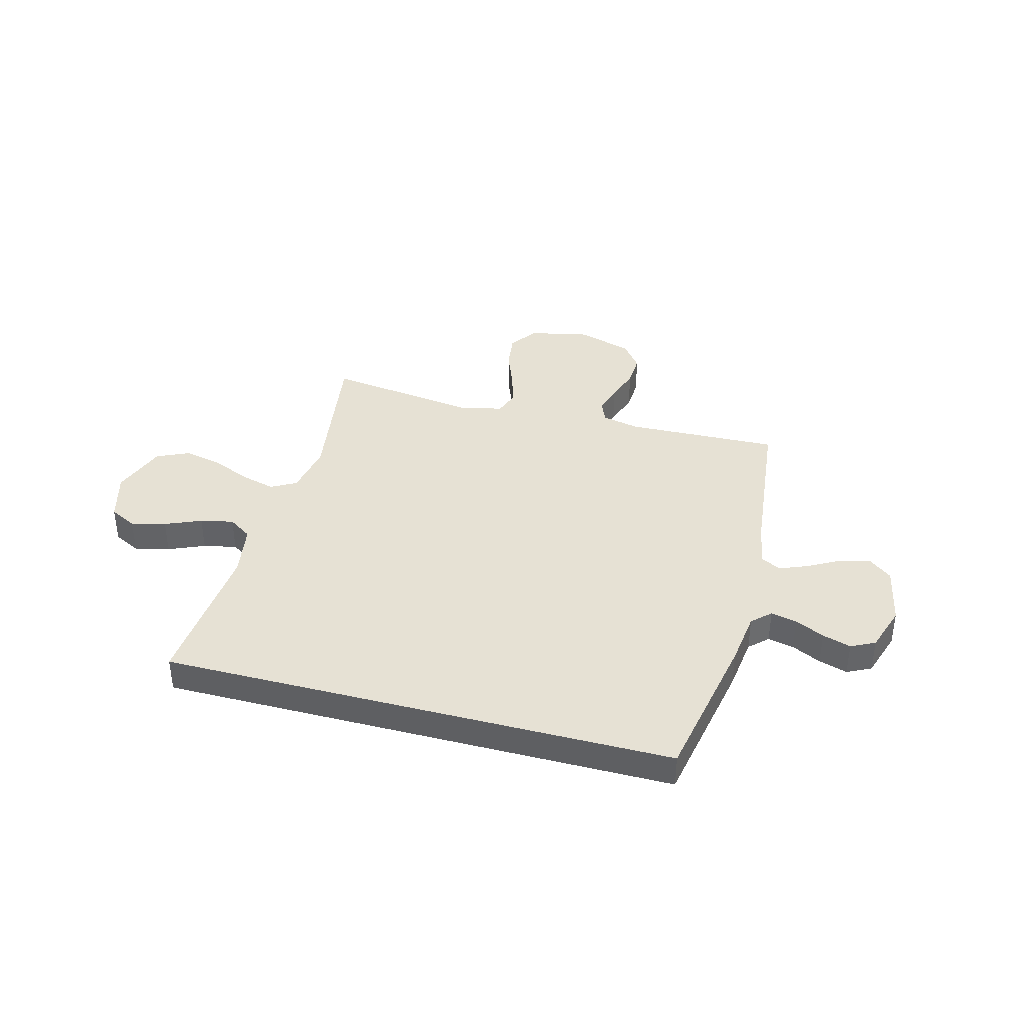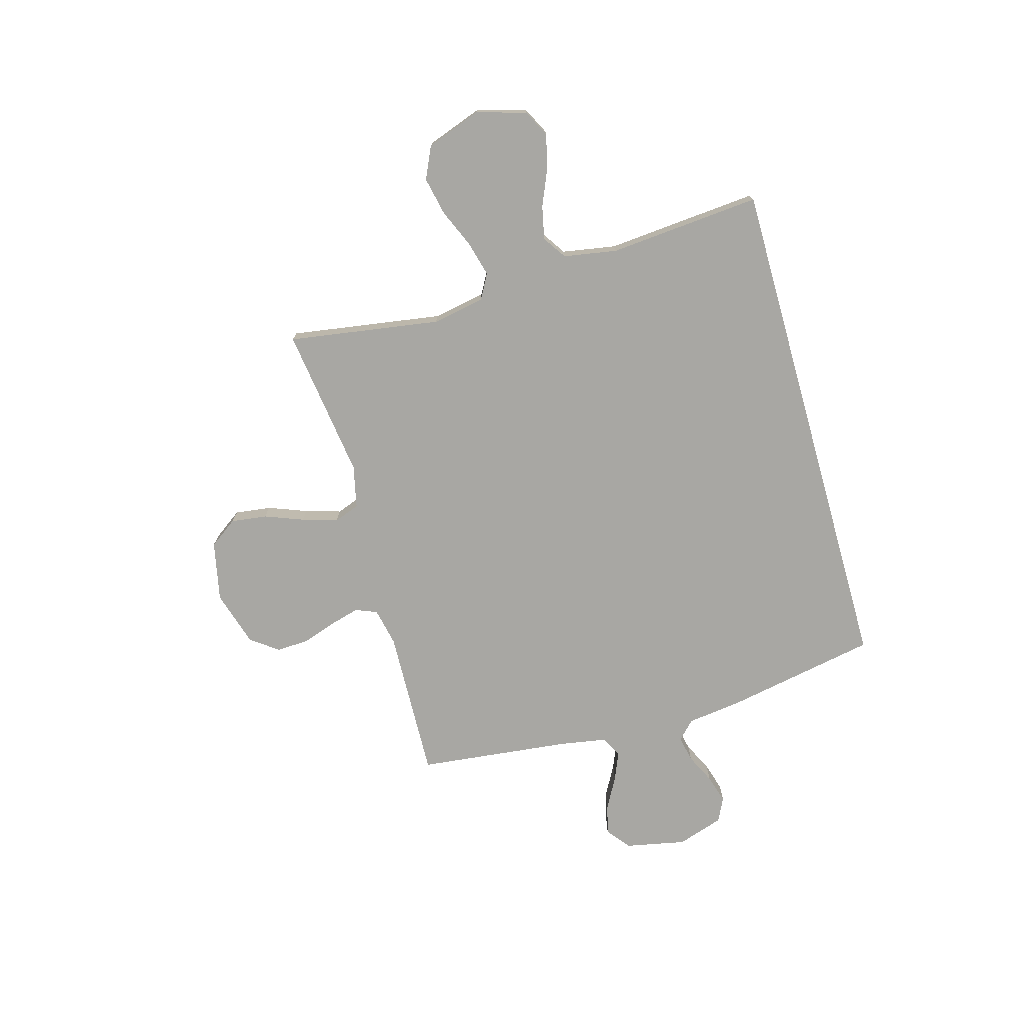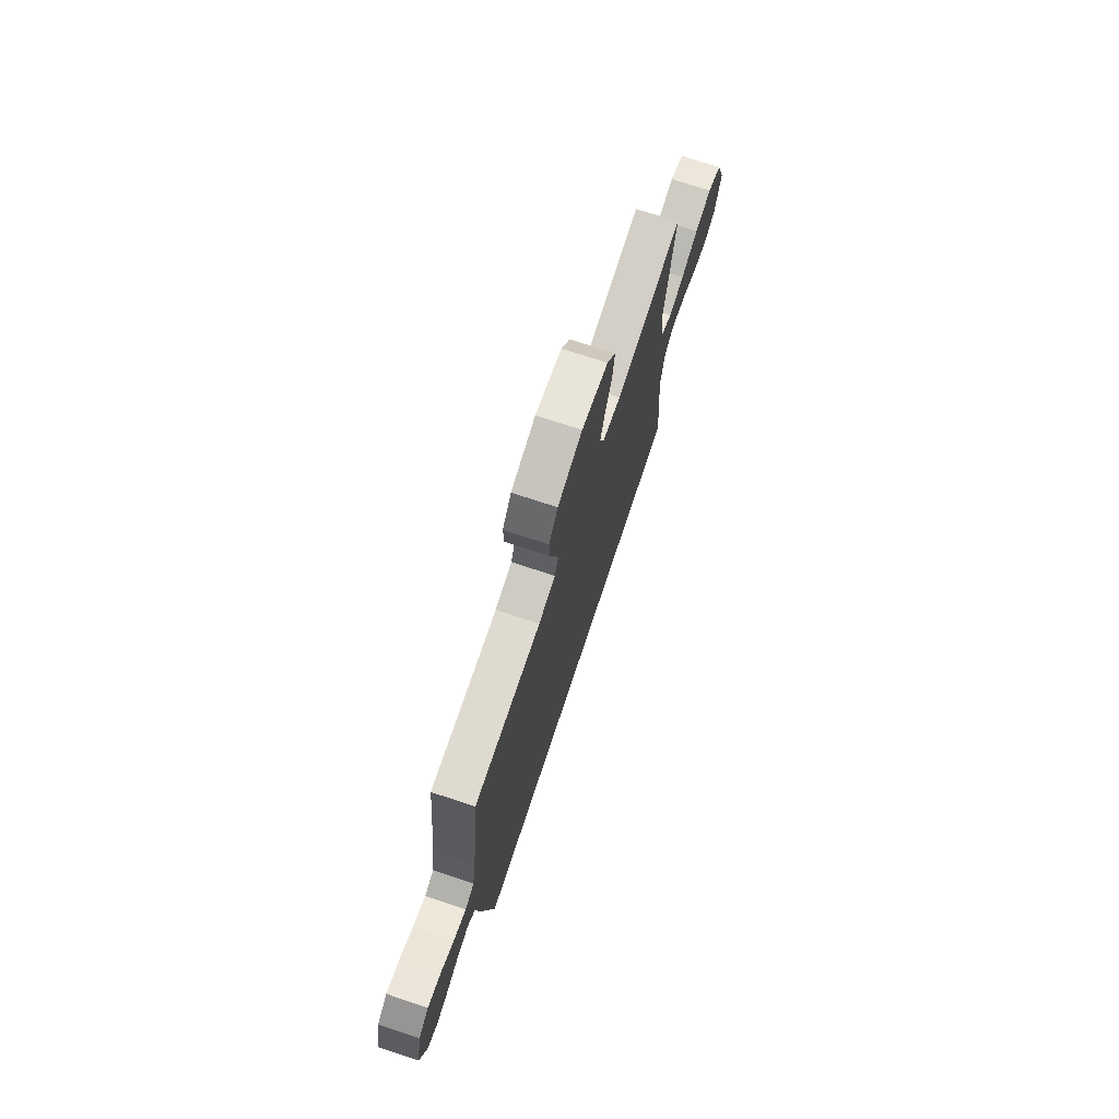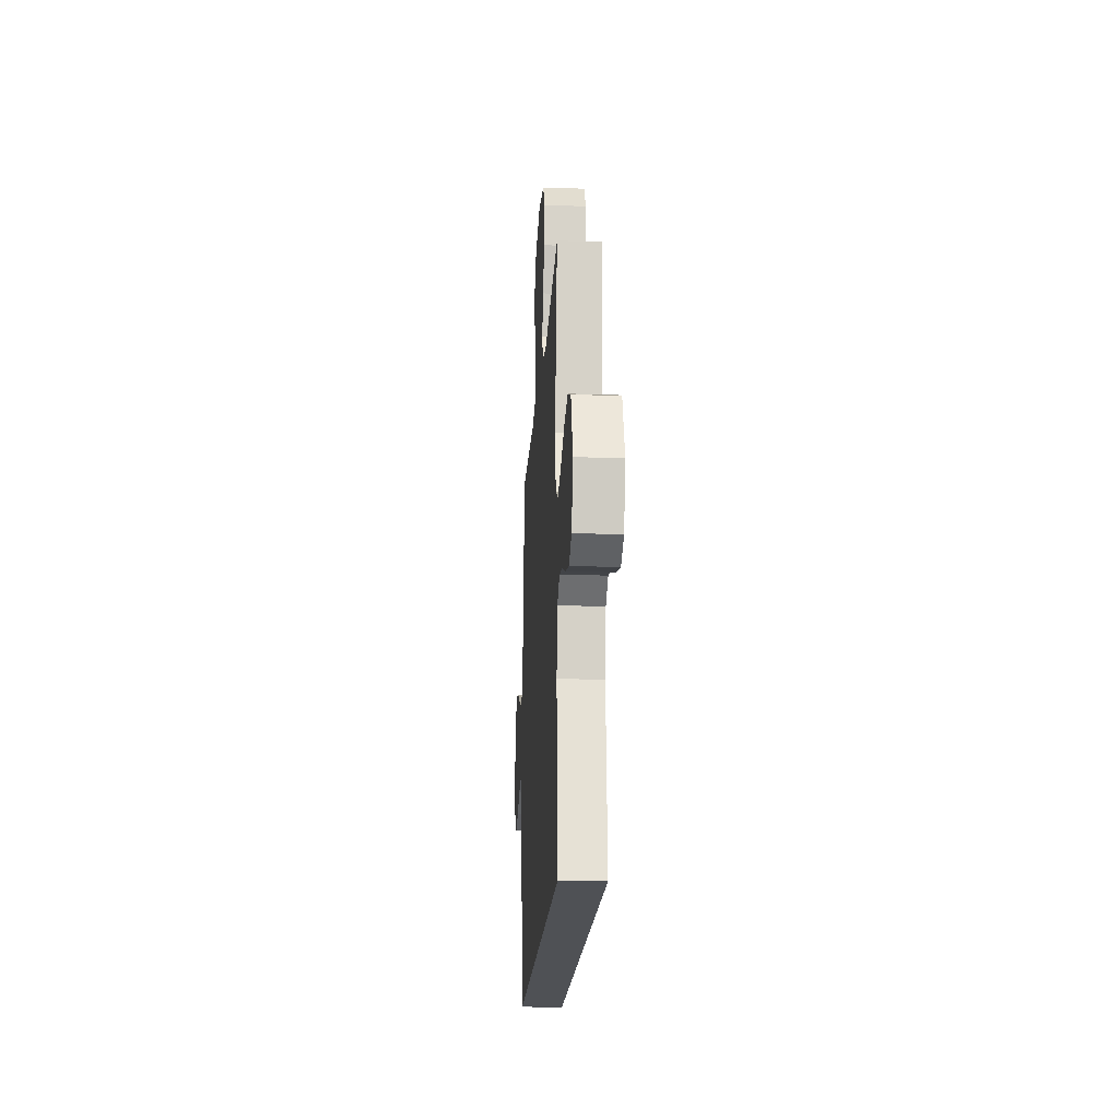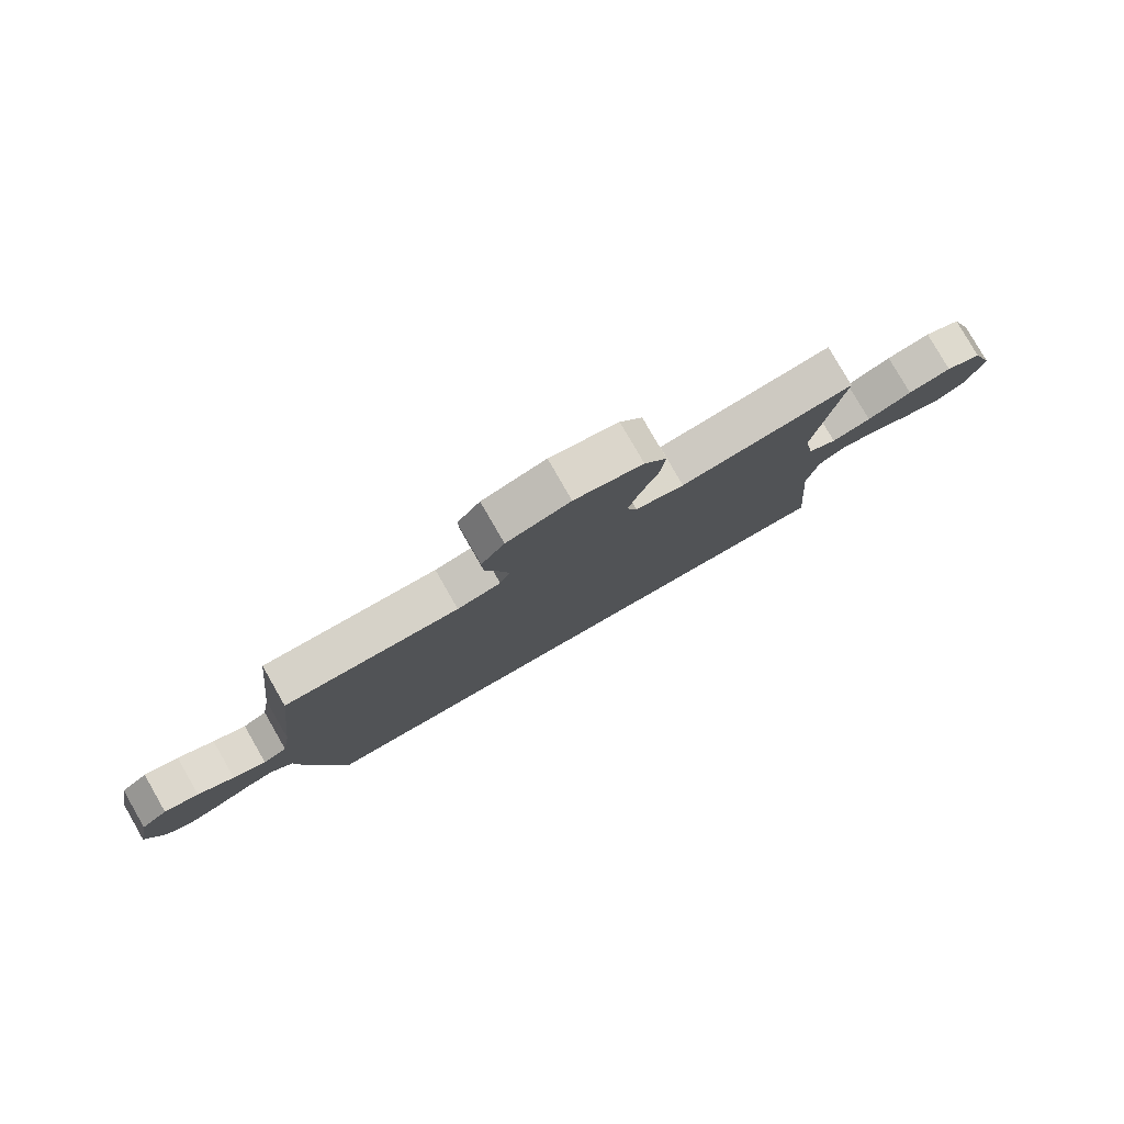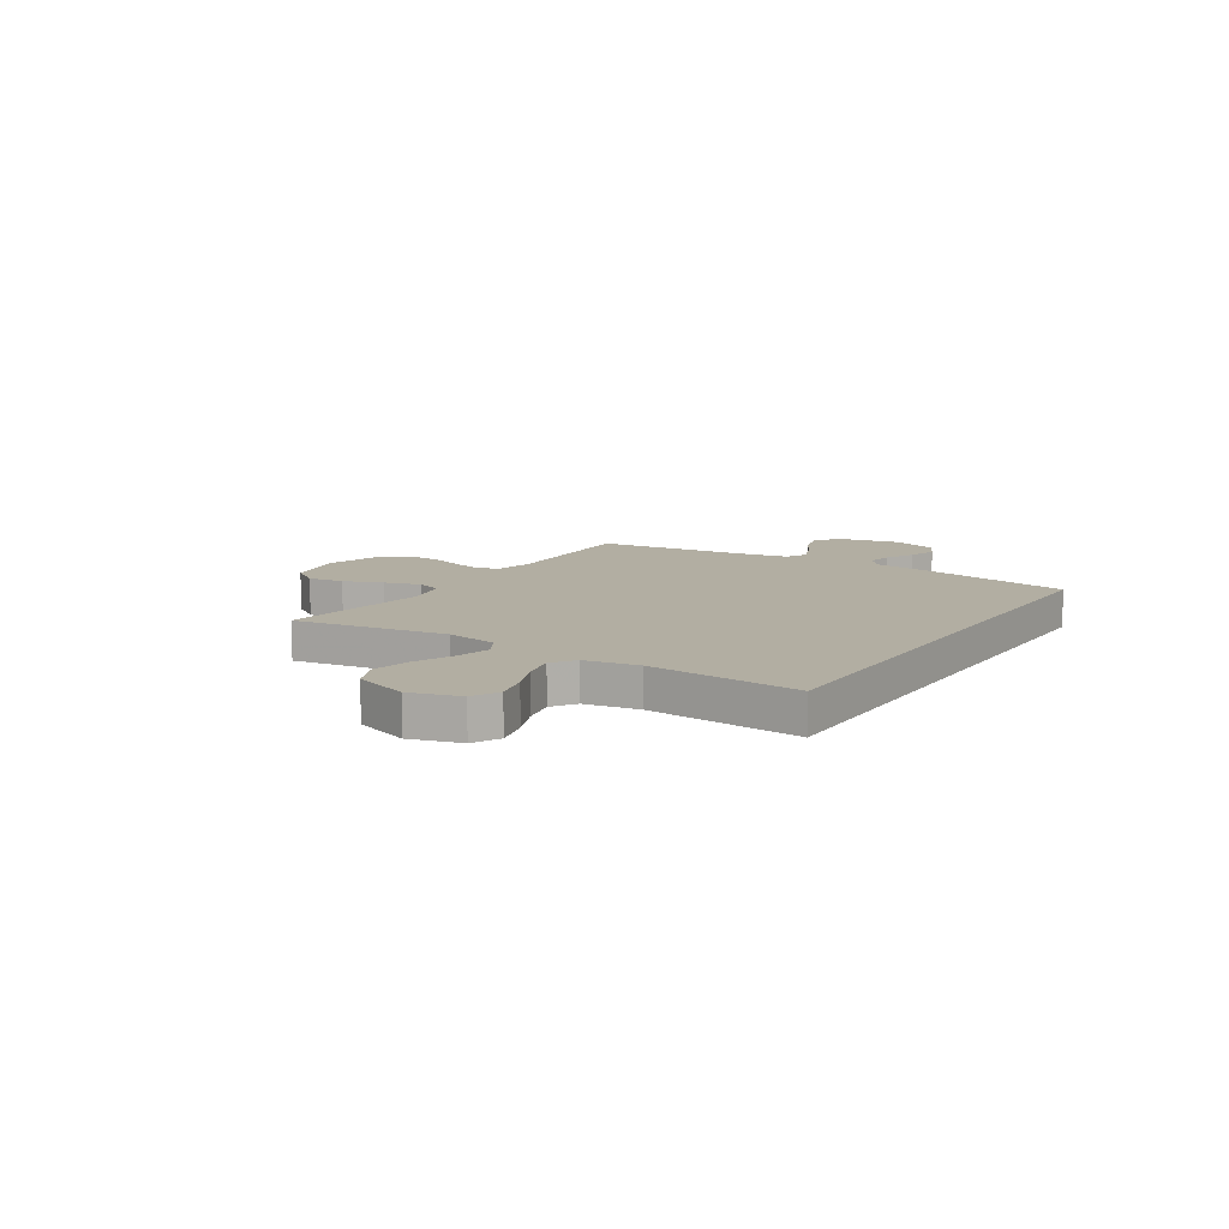
<metadata>
{"format":"obj","ext":"obj","renderer":"f3d","projection":"perspective","resolution":1024,"background":"white","views":[{"elev":39.0,"azim":-165.1,"up":"+Y"},{"elev":-74.5,"azim":105.8,"up":"+Y"},{"elev":72.7,"azim":-71.7,"up":"+Z"},{"elev":-20.1,"azim":86.4,"up":"+Z"},{"elev":79.8,"azim":-29.9,"up":"+Z"},{"elev":10.7,"azim":122.3,"up":"+Y"}]}
</metadata>
<code>
v 0.52 0.07 -0.5
v -0.488 0.07 -0.5
v -0.545 0.07 -0.2
v -0.559 0.07 -0.092
v -0.595 0.07 -0.058
v -0.646 0.07 -0.069
v -0.704 0.07 -0.097
v -0.76 0.07 -0.114
v -0.807 0.07 -0.091
v -0.837 0.07 0
v -0.813 0.07 0.119
v -0.767 0.07 0.156
v -0.708 0.07 0.141
v -0.646 0.07 0.107
v -0.59 0.07 0.084
v -0.549 0.07 0.105
v -0.533 0.07 0.2
v -0.5 0.07 0.5
v -0.2 0.07 0.49
v -0.125 0.07 0.506
v -0.108 0.07 0.548
v -0.124 0.07 0.607
v -0.147 0.07 0.673
v -0.15 0.07 0.738
v -0.11 0.07 0.792
v 0 0.07 0.825
v 0.118 0.07 0.8
v 0.157 0.07 0.745
v 0.148 0.07 0.674
v 0.119 0.07 0.598
v 0.098 0.07 0.528
v 0.116 0.07 0.478
v 0.2 0.07 0.459
v 0.5 0.07 0.5
v 0.454 0.07 0.2
v 0.473 0.07 0.097
v 0.522 0.07 0.07
v 0.59 0.07 0.088
v 0.667 0.07 0.121
v 0.742 0.07 0.137
v 0.805 0.07 0.108
v 0.844 0.07 0
v 0.816 0.07 -0.098
v 0.763 0.07 -0.125
v 0.695 0.07 -0.108
v 0.624 0.07 -0.078
v 0.559 0.07 -0.064
v 0.513 0.07 -0.095
v 0.495 0.07 -0.2
v 0.52 0 -0.5
v -0.488 0 -0.5
v -0.545 0 -0.2
v -0.559 0 -0.092
v -0.595 0 -0.058
v -0.646 0 -0.069
v -0.704 0 -0.097
v -0.76 0 -0.114
v -0.807 0 -0.091
v -0.837 0 0
v -0.813 0 0.119
v -0.767 0 0.156
v -0.708 0 0.141
v -0.646 0 0.107
v -0.59 0 0.084
v -0.549 0 0.105
v -0.533 0 0.2
v -0.5 0 0.5
v -0.2 0 0.49
v -0.125 0 0.506
v -0.108 0 0.548
v -0.124 0 0.607
v -0.147 0 0.673
v -0.15 0 0.738
v -0.11 0 0.792
v 0 0 0.825
v 0.118 0 0.8
v 0.157 0 0.745
v 0.148 0 0.674
v 0.119 0 0.598
v 0.098 0 0.528
v 0.116 0 0.478
v 0.2 0 0.459
v 0.5 0 0.5
v 0.454 0 0.2
v 0.473 0 0.097
v 0.522 0 0.07
v 0.59 0 0.088
v 0.667 0 0.121
v 0.742 0 0.137
v 0.805 0 0.108
v 0.844 0 0
v 0.816 0 -0.098
v 0.763 0 -0.125
v 0.695 0 -0.108
v 0.624 0 -0.078
v 0.559 0 -0.064
v 0.513 0 -0.095
v 0.495 0 -0.2
f 43 44 45 46
f 43 46 47
f 42 43 47
f 41 42 47
f 38 39 40 41
f 37 38 41 47
f 36 37 47 48
f 33 34 35
f 32 33 35 36
f 27 28 29 30
f 27 30 31
f 26 27 31
f 25 26 31
f 22 23 24 25
f 21 22 25 31
f 20 21 31 32
f 17 18 19
f 16 17 19 20
f 11 12 13 14
f 11 14 15
f 10 11 15
f 9 10 15
f 6 7 8 9
f 5 6 9 15
f 4 5 15 16
f 49 1 2 3
f 32 36 48 49
f 16 20 32 49
f 3 4 16 49
f 95 94 93 92
f 96 95 92
f 96 92 91
f 96 91 90
f 90 89 88 87
f 96 90 87 86
f 97 96 86 85
f 84 83 82
f 85 84 82 81
f 79 78 77 76
f 80 79 76
f 80 76 75
f 80 75 74
f 74 73 72 71
f 80 74 71 70
f 81 80 70 69
f 68 67 66
f 69 68 66 65
f 63 62 61 60
f 64 63 60
f 64 60 59
f 64 59 58
f 58 57 56 55
f 64 58 55 54
f 65 64 54 53
f 52 51 50 98
f 98 97 85 81
f 98 81 69 65
f 98 65 53 52
f 1 50 51 2
f 2 51 52 3
f 3 52 53 4
f 4 53 54 5
f 5 54 55 6
f 6 55 56 7
f 7 56 57 8
f 8 57 58 9
f 9 58 59 10
f 10 59 60 11
f 11 60 61 12
f 12 61 62 13
f 13 62 63 14
f 14 63 64 15
f 15 64 65 16
f 16 65 66 17
f 17 66 67 18
f 18 67 68 19
f 19 68 69 20
f 20 69 70 21
f 21 70 71 22
f 22 71 72 23
f 23 72 73 24
f 24 73 74 25
f 25 74 75 26
f 26 75 76 27
f 27 76 77 28
f 28 77 78 29
f 29 78 79 30
f 30 79 80 31
f 31 80 81 32
f 32 81 82 33
f 33 82 83 34
f 34 83 84 35
f 35 84 85 36
f 36 85 86 37
f 37 86 87 38
f 38 87 88 39
f 39 88 89 40
f 40 89 90 41
f 41 90 91 42
f 42 91 92 43
f 43 92 93 44
f 44 93 94 45
f 45 94 95 46
f 46 95 96 47
f 47 96 97 48
f 48 97 98 49
f 49 98 50 1

</code>
